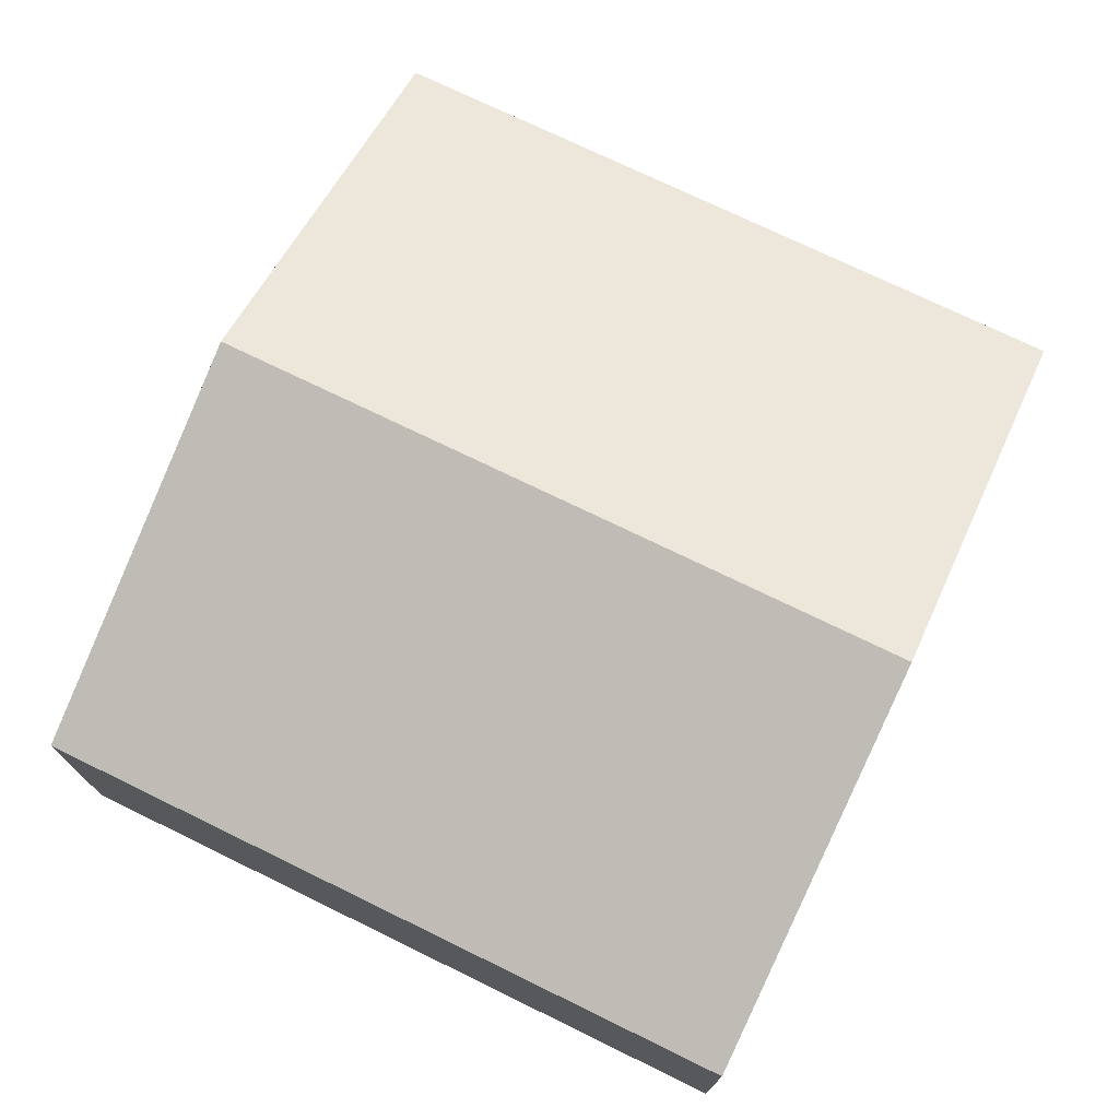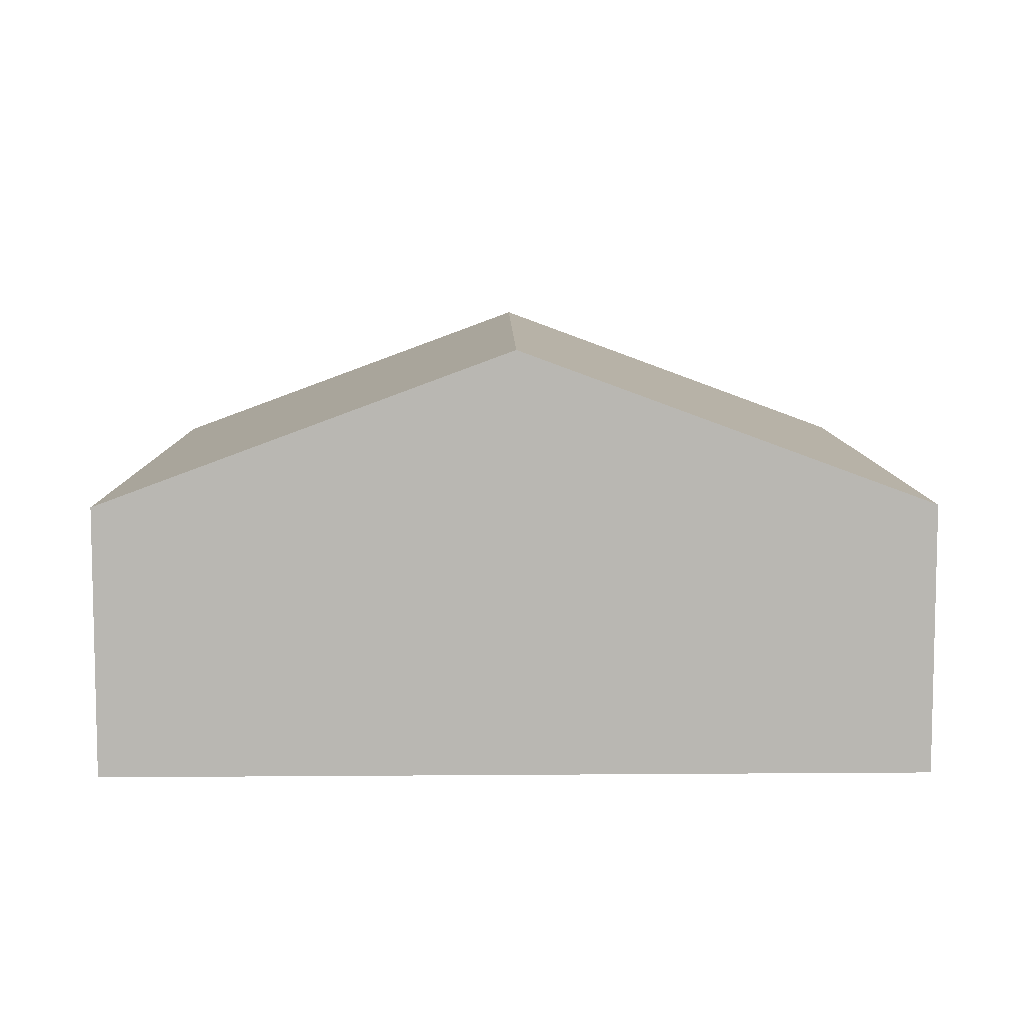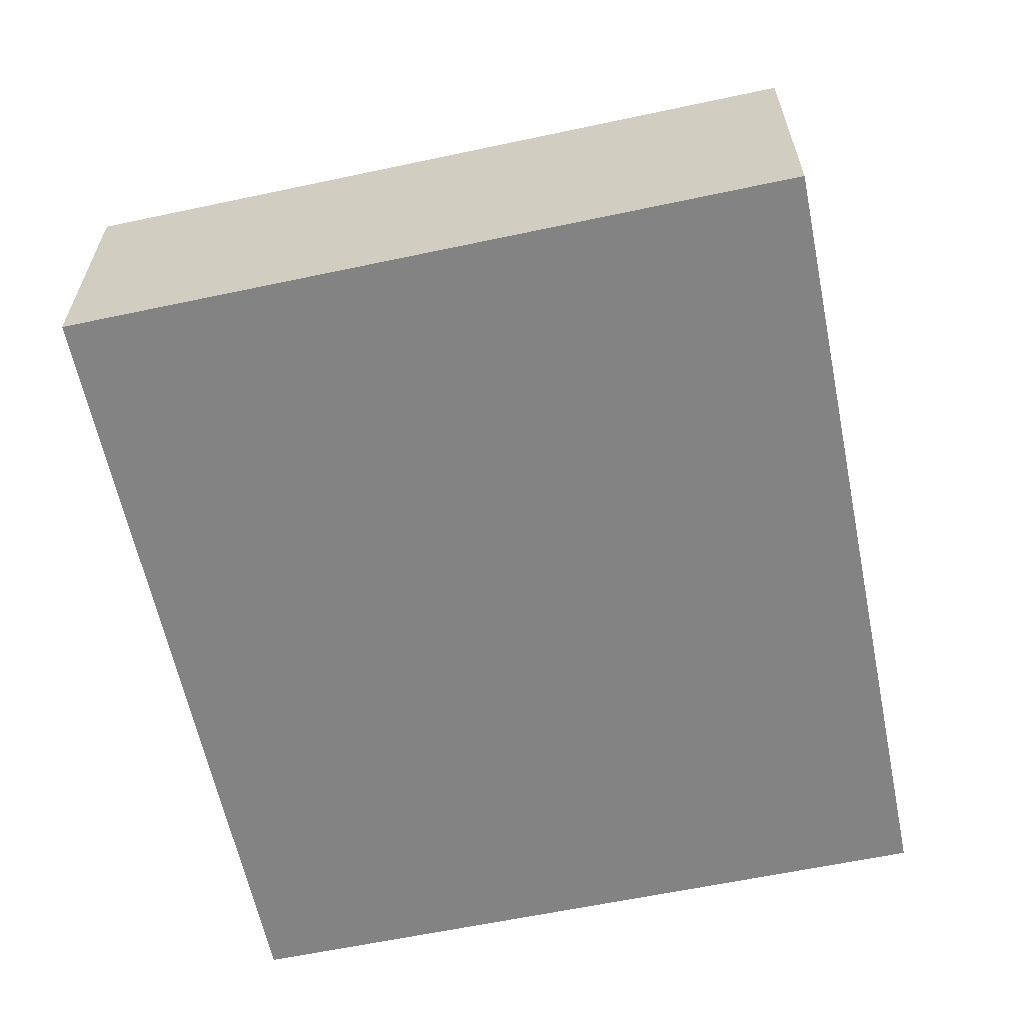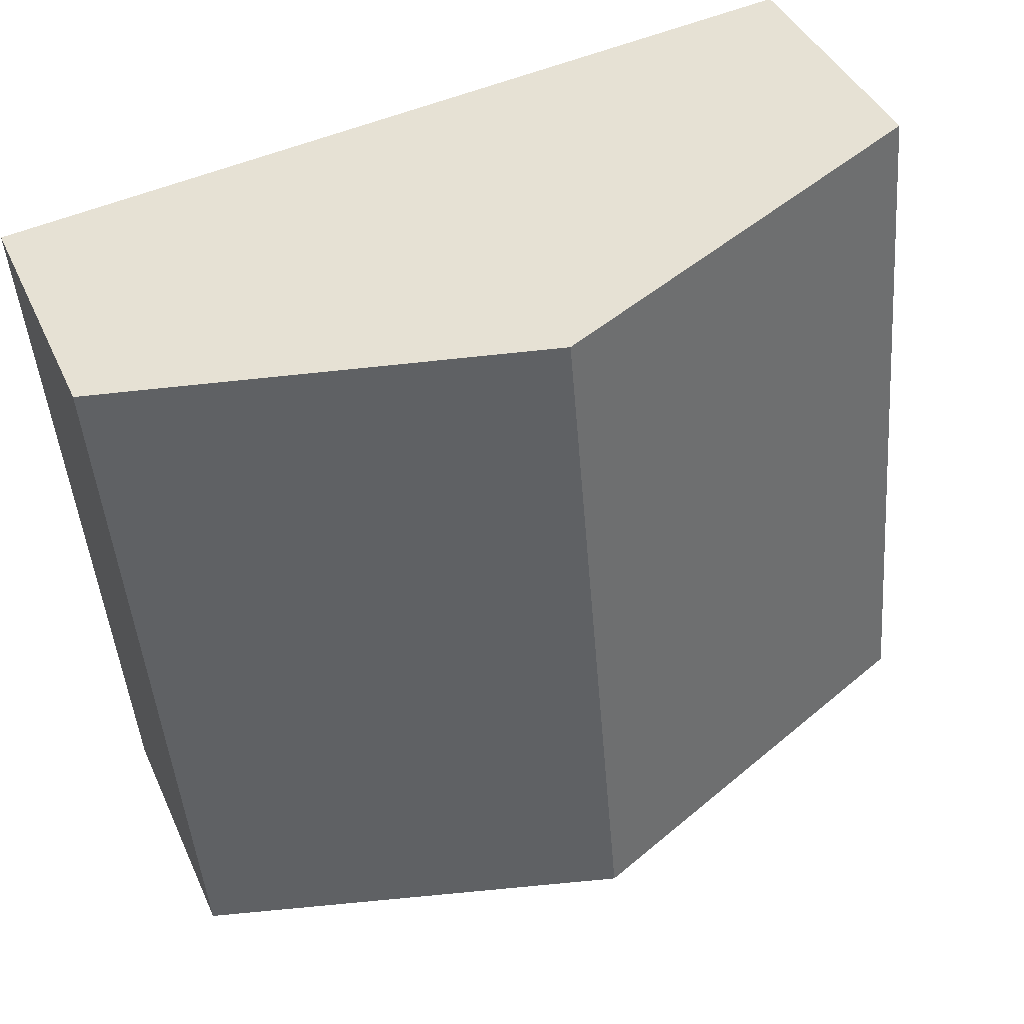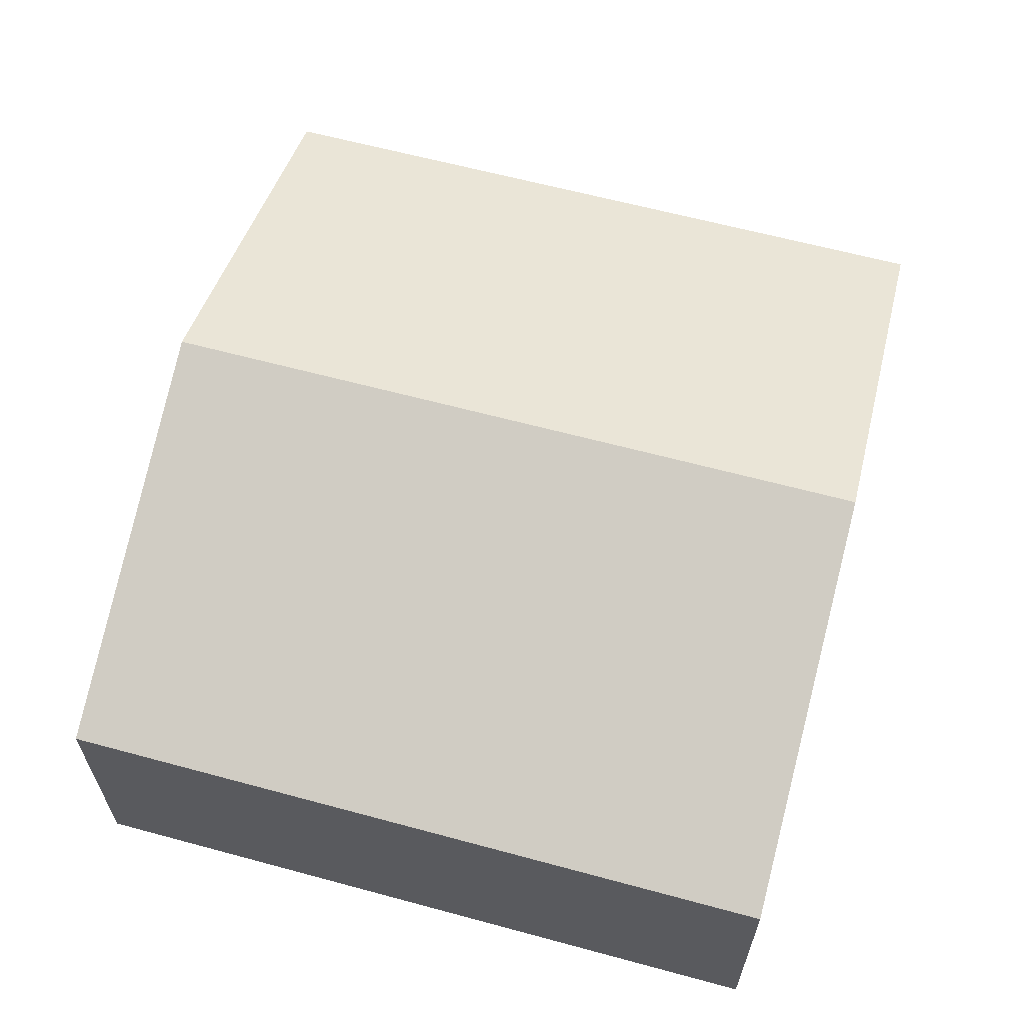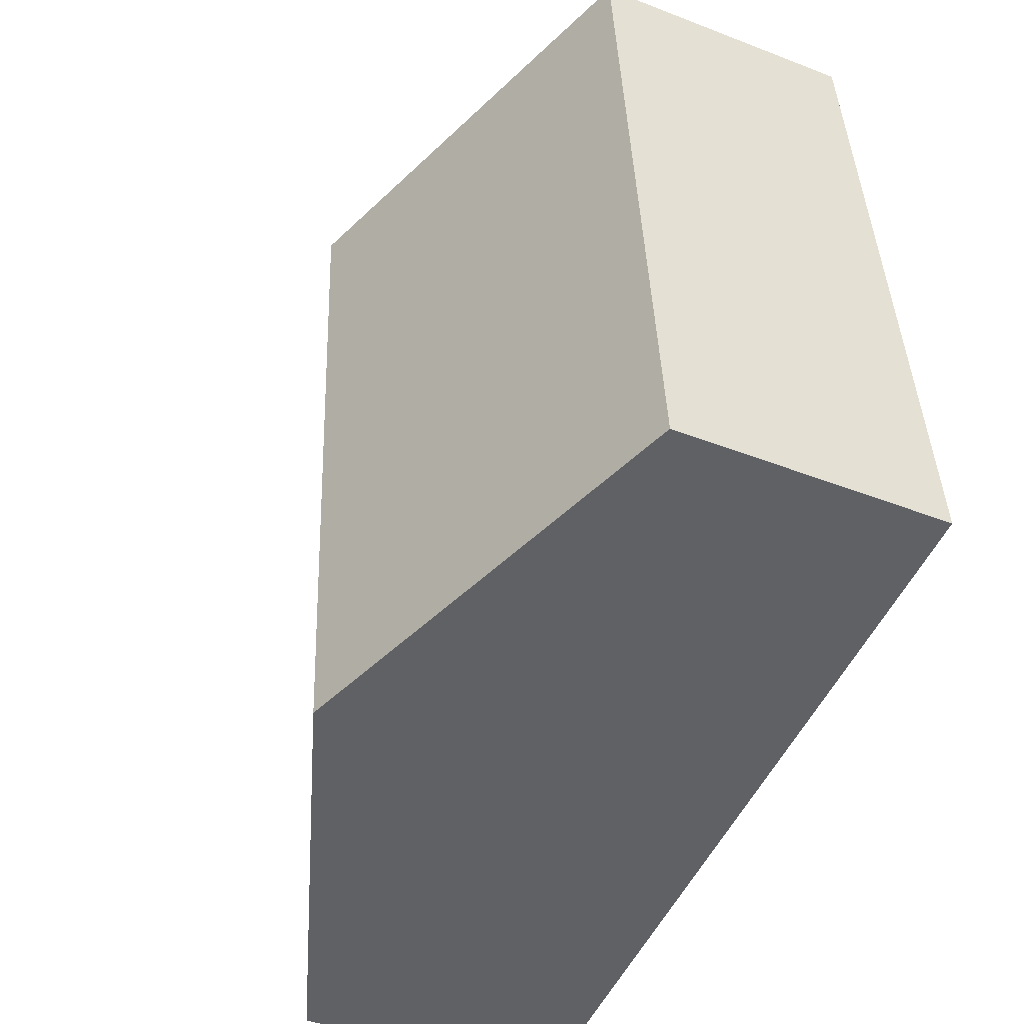
<metadata>
{"format":"obj","ext":"obj","renderer":"f3d","projection":"perspective","resolution":1024,"background":"white","views":[{"elev":73.8,"azim":-59.0,"up":"+Y"},{"elev":8.1,"azim":-175.6,"up":"+Y"},{"elev":-61.0,"azim":-72.7,"up":"+Y"},{"elev":40.8,"azim":157.3,"up":"+Z"},{"elev":62.5,"azim":-69.6,"up":"+Y"},{"elev":-44.7,"azim":-114.3,"up":"+Z"}]}
</metadata>
<code>
v  6.24e-05 2.927 -9.278e-05
v  5.178 4.581 7.583
v  4.47 4.581 -0.4466
v  0.7079 2.927 8.03
v  9.648 2.927 7.137
v  8.94 2.927 -0.8931
v  5.178 -4.643e-16 7.583
v  8.94 5.468e-17 -0.893
v  9.648 -4.37e-16 7.137
v  0.7078 -4.917e-16 8.03
v  4.47 2.734e-17 -0.4465
v  0 0 0
g defaultobject
f 1 2 3
f 2 1 4
f 3 5 6
f 5 3 2
f 7 8 9
f 8 7 10
f 8 10 11
f 11 10 12
f 5 7 9
f 7 5 2
f 7 2 10
f 10 2 4
f 1 11 12
f 11 1 3
f 11 3 8
f 8 3 6
f 4 12 10
f 12 4 1
f 8 5 9
f 5 8 6

</code>
